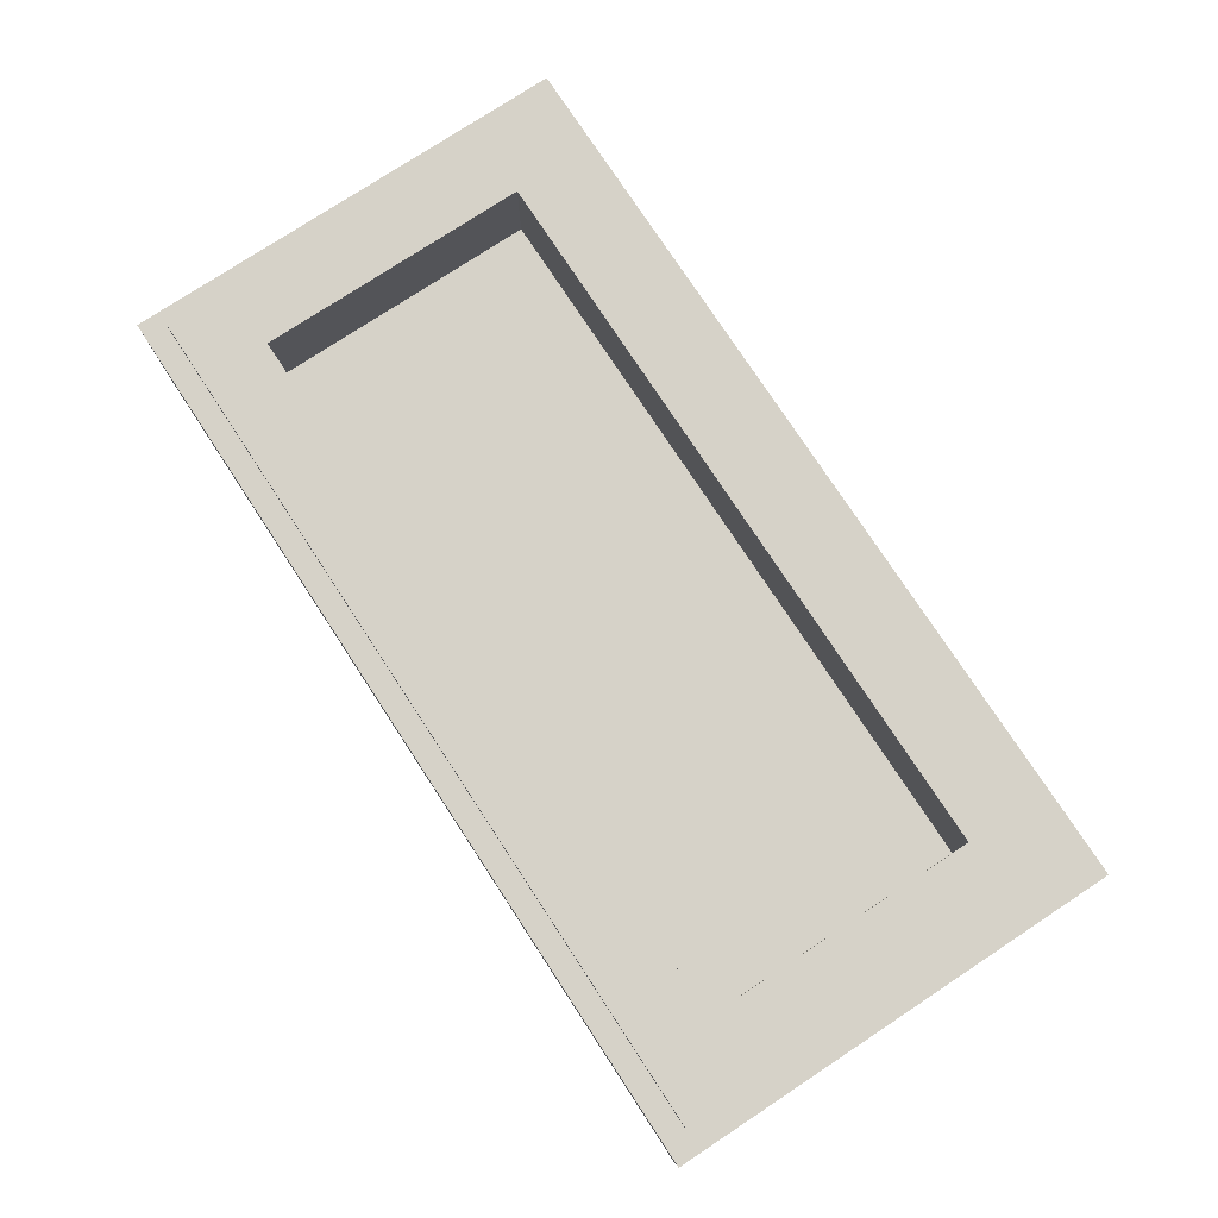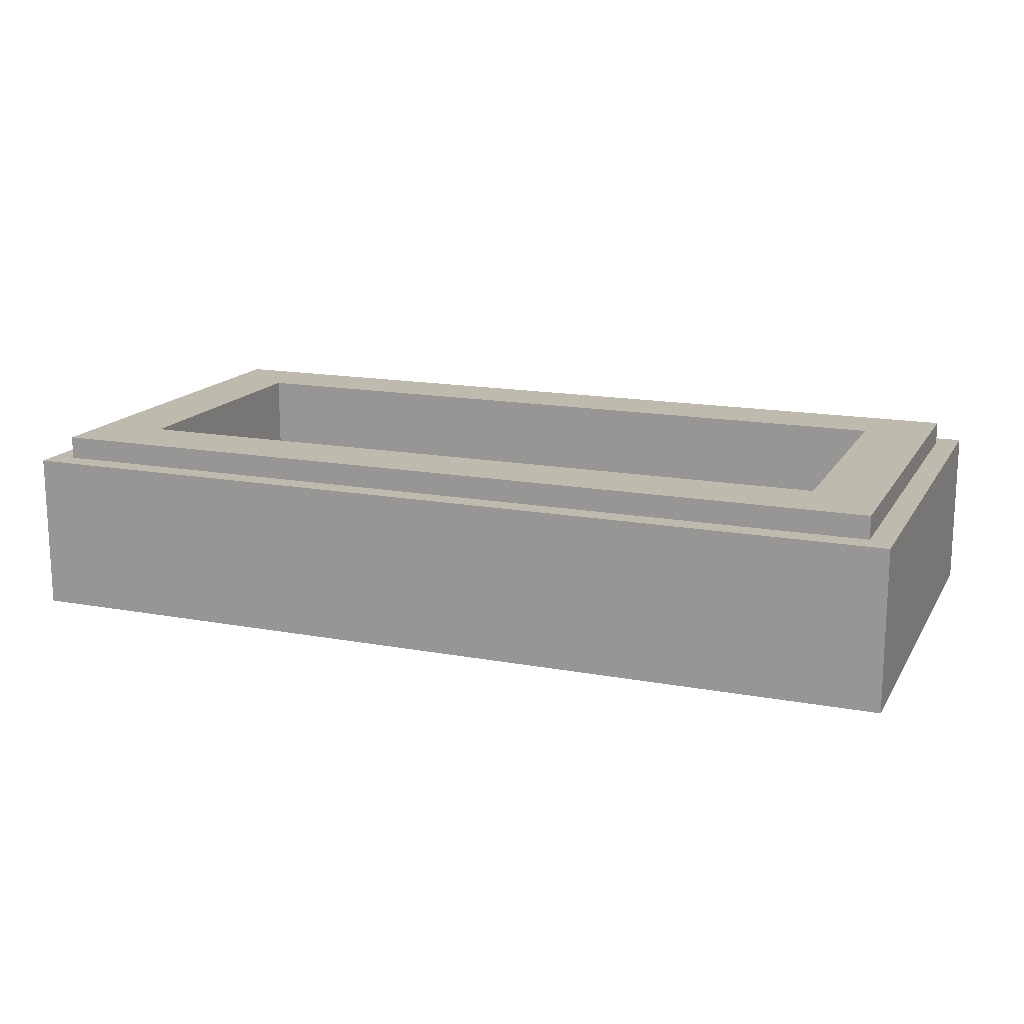
<metadata>
{"format":"obj","ext":"obj","renderer":"f3d","projection":"perspective","resolution":1024,"background":"white","views":[{"elev":77.5,"azim":56.7,"up":"+Y"},{"elev":15.7,"azim":-158.8,"up":"+Y"}]}
</metadata>
<code>
v 1 0 -0.5
v 1 0 0.5
v -1 0 0.5
v -1 0 -0.5
v -1 0.35 0.5
v -1 0 0.5
v 1 0 0.5
v 1 0.35 0.5
v -1 0.35 -0.5
v -1 0 -0.5
v -1 0 0.5
v -1 0.35 0.5
v 1 0.35 -0.5
v 1 0 -0.5
v -1 0 -0.5
v -1 0.35 -0.5
v 1 0.35 0.5
v 1 0 0.5
v 1 0 -0.5
v 1 0.35 -0.5
v -0.95 0.4 0.45
v -0.95 0.35 0.45
v 0.95 0.35 0.45
v 0.95 0.4 0.45
v -0.95 0.4 -0.45
v -0.95 0.35 -0.45
v -0.95 0.35 0.45
v -0.95 0.4 0.45
v 0.95 0.4 -0.45
v 0.95 0.35 -0.45
v -0.95 0.35 -0.45
v -0.95 0.4 -0.45
v 0.95 0.4 0.45
v 0.95 0.35 0.45
v 0.95 0.35 -0.45
v 0.95 0.4 -0.45
v -0.8 0.2 0.3
v 0.8 0.2 0.3
v 0.8 0.2 -0.3
v -0.8 0.2 -0.3
v -0.8 0.2 0.3
v -0.8 0.4 0.3
v 0.8 0.4 0.3
v 0.8 0.2 0.3
v -0.8 0.2 -0.3
v -0.8 0.4 -0.3
v -0.8 0.4 0.3
v -0.8 0.2 0.3
v 0.8 0.2 -0.3
v 0.8 0.4 -0.3
v -0.8 0.4 -0.3
v -0.8 0.2 -0.3
v 0.8 0.2 0.3
v 0.8 0.4 0.3
v 0.8 0.4 -0.3
v 0.8 0.2 -0.3
v -0.95 0.4 0.45
v -0.8 0.4 0.3
v -0.8 0.4 -0.3
v -0.95 0.4 -0.45
v 0.95 0.4 -0.45
v 0.8 0.4 -0.3
v 0.8 0.4 0.3
v 0.95 0.4 0.45
v 0.95 0.4 0.45
v 0.8 0.4 0.3
v -0.8 0.4 0.3
v -0.95 0.4 0.45
v -0.95 0.4 -0.45
v -0.8 0.4 -0.3
v 0.8 0.4 -0.3
v 0.95 0.4 -0.45
v -1 0.35 0.5
v -0.95 0.35 0.45
v -0.95 0.35 -0.45
v -1 0.35 -0.5
v 1 0.35 -0.5
v 0.95 0.35 -0.45
v 0.95 0.35 0.45
v 1 0.35 0.5
v 1 0.35 0.5
v 0.95 0.35 0.45
v -0.95 0.35 0.45
v -1 0.35 0.5
v -1 0.35 -0.5
v -0.95 0.35 -0.45
v 0.95 0.35 -0.45
v 1 0.35 -0.5
v 0.9375 0 0.3875
v 0.9229 0 0.4229
v 0.8875 0 0.4375
v 0.8875 0 -0.4375
v 0.9229 0 -0.4229
v 0.9375 0 -0.3875
v -0.9375 0 -0.3875
v -0.9229 0 -0.4229
v -0.8875 0 -0.4375
v -0.8875 0 0.4375
v -0.9229 0 0.4229
v -0.9375 0 0.3875
v 0.8875 0 -0.4375
v -0.8875 0 -0.4375
v -0.9375 0 -0.3875
v 0.9375 0 -0.3875
v 0.9375 0 0.3875
v 0.9375 0 -0.3875
v -0.9375 0 -0.3875
v -0.9375 0 0.3875
v 0.9375 0 0.3875
v -0.9375 0 0.3875
v -0.8875 0 0.4375
v 0.8875 0 0.4375
v 0.9229 -0.0125 0.4229
v 0.9375 -0.0125 0.3875
v 0.9375 0 0.3875
v 0.9229 0 0.4229
v 0.8875 -0.0125 0.4375
v 0.9229 -0.0125 0.4229
v 0.9229 0 0.4229
v 0.8875 0 0.4375
v -0.9229 -0.0125 0.4229
v -0.8875 -0.0125 0.4375
v -0.8875 0 0.4375
v -0.9229 0 0.4229
v -0.9375 -0.0125 0.3875
v -0.9229 -0.0125 0.4229
v -0.9229 0 0.4229
v -0.9375 0 0.3875
v -0.9229 -0.0125 -0.4229
v -0.9375 -0.0125 -0.3875
v -0.9375 0 -0.3875
v -0.9229 0 -0.4229
v -0.8875 -0.0125 -0.4375
v -0.9229 -0.0125 -0.4229
v -0.9229 0 -0.4229
v -0.8875 0 -0.4375
v 0.9229 -0.0125 -0.4229
v 0.8875 -0.0125 -0.4375
v 0.8875 0 -0.4375
v 0.9229 0 -0.4229
v 0.9375 -0.0125 -0.3875
v 0.9229 -0.0125 -0.4229
v 0.9229 0 -0.4229
v 0.9375 0 -0.3875
v 0.8875 -0.0125 -0.4375
v -0.8875 -0.0125 -0.4375
v -0.8875 0 -0.4375
v 0.8875 0 -0.4375
v 0.9375 -0.0125 0.3875
v 0.9375 -0.0125 -0.3875
v 0.9375 0 -0.3875
v 0.9375 0 0.3875
v -0.8875 -0.0125 0.4375
v 0.8875 -0.0125 0.4375
v 0.8875 0 0.4375
v -0.8875 0 0.4375
v -0.9375 -0.0125 -0.3875
v -0.9375 -0.0125 0.3875
v -0.9375 0 0.3875
v -0.9375 0 -0.3875
v -0.645 -0.0125 0.1375
v -0.5325 -0.0125 0.1375
v -0.5655 -0.0125 0.217
v -0.645 -0.0125 0.1375
v -0.5655 -0.0125 0.217
v -0.645 -0.0125 0.25
v -0.645 -0.0125 0.1375
v -0.645 -0.0125 0.25
v -0.7245 -0.0125 0.217
v -0.645 -0.0125 0.1375
v -0.7245 -0.0125 0.217
v -0.7575 -0.0125 0.1375
v -0.645 -0.0125 0.1375
v -0.7575 -0.0125 0.1375
v -0.7245 -0.0125 0.05795
v -0.645 -0.0125 0.1375
v -0.7245 -0.0125 0.05795
v -0.645 -0.0125 0.025
v -0.645 -0.0125 0.1375
v -0.645 -0.0125 0.025
v -0.5655 -0.0125 0.05795
v -0.645 -0.0125 0.1375
v -0.5655 -0.0125 0.05795
v -0.5325 -0.0125 0.1375
v -0.31 -0.0125 0.1375
v -0.1975 -0.0125 0.1375
v -0.2305 -0.0125 0.217
v -0.31 -0.0125 0.1375
v -0.2305 -0.0125 0.217
v -0.31 -0.0125 0.25
v -0.31 -0.0125 0.1375
v -0.31 -0.0125 0.25
v -0.3895 -0.0125 0.217
v -0.31 -0.0125 0.1375
v -0.3895 -0.0125 0.217
v -0.4225 -0.0125 0.1375
v -0.31 -0.0125 0.1375
v -0.4225 -0.0125 0.1375
v -0.3895 -0.0125 0.05795
v -0.31 -0.0125 0.1375
v -0.3895 -0.0125 0.05795
v -0.31 -0.0125 0.025
v -0.31 -0.0125 0.1375
v -0.31 -0.0125 0.025
v -0.2305 -0.0125 0.05795
v -0.31 -0.0125 0.1375
v -0.2305 -0.0125 0.05795
v -0.1975 -0.0125 0.1375
v -0.1975 -0.0125 0.25
v -0.2305 -0.0125 0.217
v -0.1975 -0.0125 0.1375
v -0.1975 -0.0125 0.25
v -0.31 -0.0125 0.25
v -0.2305 -0.0125 0.217
v -0.4225 -0.0125 0.25
v -0.3895 -0.0125 0.217
v -0.31 -0.0125 0.25
v -0.4225 -0.0125 0.25
v -0.4225 -0.0125 0.1375
v -0.3895 -0.0125 0.217
v -0.4225 -0.0125 0.025
v -0.3895 -0.0125 0.05795
v -0.4225 -0.0125 0.1375
v -0.4225 -0.0125 0.025
v -0.31 -0.0125 0.025
v -0.3895 -0.0125 0.05795
v -0.1975 -0.0125 0.025
v -0.2305 -0.0125 0.05795
v -0.31 -0.0125 0.025
v -0.1975 -0.0125 0.025
v -0.1975 -0.0125 0.1375
v -0.2305 -0.0125 0.05795
v -0.5325 -0.0125 0.25
v -0.5655 -0.0125 0.217
v -0.5325 -0.0125 0.1375
v -0.5325 -0.0125 0.25
v -0.645 -0.0125 0.25
v -0.5655 -0.0125 0.217
v -0.7575 -0.0125 0.25
v -0.7245 -0.0125 0.217
v -0.645 -0.0125 0.25
v -0.7575 -0.0125 0.25
v -0.7575 -0.0125 0.1375
v -0.7245 -0.0125 0.217
v -0.7575 -0.0125 0.025
v -0.7245 -0.0125 0.05795
v -0.7575 -0.0125 0.1375
v -0.7575 -0.0125 0.025
v -0.645 -0.0125 0.025
v -0.7245 -0.0125 0.05795
v -0.5325 -0.0125 0.025
v -0.5655 -0.0125 0.05795
v -0.645 -0.0125 0.025
v -0.5325 -0.0125 0.025
v -0.5325 -0.0125 0.1375
v -0.5655 -0.0125 0.05795
v 0.645 -0.0125 0.1375
v 0.7575 -0.0125 0.1375
v 0.7245 -0.0125 0.217
v 0.645 -0.0125 0.1375
v 0.7245 -0.0125 0.217
v 0.645 -0.0125 0.25
v 0.645 -0.0125 0.1375
v 0.645 -0.0125 0.25
v 0.5655 -0.0125 0.217
v 0.645 -0.0125 0.1375
v 0.5655 -0.0125 0.217
v 0.5325 -0.0125 0.1375
v 0.645 -0.0125 0.1375
v 0.5325 -0.0125 0.1375
v 0.5655 -0.0125 0.05795
v 0.645 -0.0125 0.1375
v 0.5655 -0.0125 0.05795
v 0.645 -0.0125 0.025
v 0.645 -0.0125 0.1375
v 0.645 -0.0125 0.025
v 0.7245 -0.0125 0.05795
v 0.645 -0.0125 0.1375
v 0.7245 -0.0125 0.05795
v 0.7575 -0.0125 0.1375
v 0.7575 -0.0125 0.25
v 0.7245 -0.0125 0.217
v 0.7575 -0.0125 0.1375
v 0.7575 -0.0125 0.25
v 0.645 -0.0125 0.25
v 0.7245 -0.0125 0.217
v 0.5325 -0.0125 0.25
v 0.5655 -0.0125 0.217
v 0.645 -0.0125 0.25
v 0.5325 -0.0125 0.25
v 0.5325 -0.0125 0.1375
v 0.5655 -0.0125 0.217
v 0.5325 -0.0125 0.025
v 0.5655 -0.0125 0.05795
v 0.5325 -0.0125 0.1375
v 0.5325 -0.0125 0.025
v 0.645 -0.0125 0.025
v 0.5655 -0.0125 0.05795
v 0.7575 -0.0125 0.025
v 0.7245 -0.0125 0.05795
v 0.645 -0.0125 0.025
v 0.7575 -0.0125 0.025
v 0.7575 -0.0125 0.1375
v 0.7245 -0.0125 0.05795
v 0.31 -0.0125 0.1375
v 0.4225 -0.0125 0.1375
v 0.3895 -0.0125 0.217
v 0.31 -0.0125 0.1375
v 0.3895 -0.0125 0.217
v 0.31 -0.0125 0.25
v 0.31 -0.0125 0.1375
v 0.31 -0.0125 0.25
v 0.2305 -0.0125 0.217
v 0.31 -0.0125 0.1375
v 0.2305 -0.0125 0.217
v 0.1975 -0.0125 0.1375
v 0.31 -0.0125 0.1375
v 0.1975 -0.0125 0.1375
v 0.2305 -0.0125 0.05795
v 0.31 -0.0125 0.1375
v 0.2305 -0.0125 0.05795
v 0.31 -0.0125 0.025
v 0.31 -0.0125 0.1375
v 0.31 -0.0125 0.025
v 0.3895 -0.0125 0.05795
v 0.31 -0.0125 0.1375
v 0.3895 -0.0125 0.05795
v 0.4225 -0.0125 0.1375
v 0.4225 -0.0125 0.25
v 0.3895 -0.0125 0.217
v 0.4225 -0.0125 0.1375
v 0.4225 -0.0125 0.25
v 0.31 -0.0125 0.25
v 0.3895 -0.0125 0.217
v 0.1975 -0.0125 0.25
v 0.2305 -0.0125 0.217
v 0.31 -0.0125 0.25
v 0.1975 -0.0125 0.25
v 0.1975 -0.0125 0.1375
v 0.2305 -0.0125 0.217
v 0.1975 -0.0125 0.025
v 0.2305 -0.0125 0.05795
v 0.1975 -0.0125 0.1375
v 0.1975 -0.0125 0.025
v 0.31 -0.0125 0.025
v 0.2305 -0.0125 0.05795
v 0.4225 -0.0125 0.025
v 0.3895 -0.0125 0.05795
v 0.31 -0.0125 0.025
v 0.4225 -0.0125 0.025
v 0.4225 -0.0125 0.1375
v 0.3895 -0.0125 0.05795
v -0.8875 -0.0125 0.4375
v -0.9229 -0.0125 0.4229
v -0.9375 -0.0125 0.3875
v 0.9375 -0.0125 0.3875
v 0.9229 -0.0125 0.4229
v 0.8875 -0.0125 0.4375
v -0.9375 -0.0125 -0.3875
v -0.9229 -0.0125 -0.4229
v -0.8875 -0.0125 -0.4375
v 0.8875 -0.0125 -0.4375
v 0.9229 -0.0125 -0.4229
v 0.9375 -0.0125 -0.3875
v -0.4225 -0.0125 0.1375
v -0.4225 -0.0125 0.25
v -0.5325 -0.0125 0.25
v -0.5325 -0.0125 0.1375
v -0.5325 -0.0125 0.1375
v -0.5325 -0.0125 0.025
v -0.4225 -0.0125 0.025
v -0.4225 -0.0125 0.1375
v -0.82 -0.0125 0.29
v -0.7575 -0.0125 0.25
v -0.645 -0.0125 0.25
v -0.645 -0.0125 0.25
v -0.5325 -0.0125 0.25
v -0.5 -0.0125 0.29
v -0.82 -0.0125 0.29
v -0.5 -0.0125 0.29
v -0.5325 -0.0125 0.25
v -0.4225 -0.0125 0.25
v -0.5 -0.0125 0.29
v -0.4225 -0.0125 0.25
v -0.31 -0.0125 0.25
v -0.31 -0.0125 0.25
v -0.1975 -0.0125 0.25
v -0.13 -0.0125 0.29
v -0.5 -0.0125 0.29
v -0.13 -0.0125 0.29
v -0.1975 -0.0125 0.25
v -0.1975 -0.0125 0.1375
v -0.1975 -0.0125 0.1375
v -0.1975 -0.0125 0.025
v -0.13 -0.0125 -0.015
v -0.13 -0.0125 0.29
v -0.82 -0.0125 0.29
v -0.7575 -0.0125 0.1375
v -0.7575 -0.0125 0.25
v -0.82 -0.0125 -0.015
v -0.7575 -0.0125 0.025
v -0.7575 -0.0125 0.1375
v -0.82 -0.0125 0.29
v -0.645 -0.0125 0.025
v -0.7575 -0.0125 0.025
v -0.82 -0.0125 -0.015
v -0.13 -0.0125 -0.015
v -0.5325 -0.0125 0.025
v -0.645 -0.0125 0.025
v -0.82 -0.0125 -0.015
v -0.4225 -0.0125 0.025
v -0.5325 -0.0125 0.025
v -0.13 -0.0125 -0.015
v -0.31 -0.0125 0.025
v -0.4225 -0.0125 0.025
v -0.13 -0.0125 -0.015
v -0.31 -0.0125 0.025
v -0.13 -0.0125 -0.015
v -0.1975 -0.0125 0.025
v -0.37 -0.0125 -0.125
v -0.23 -0.0125 -0.125
v -0.215 -0.0125 -0.04
v -0.385 -0.0125 -0.04
v -0.23 -0.0125 -0.31
v -0.23 -0.0125 -0.145
v -0.37 -0.0125 -0.145
v -0.37 -0.0125 -0.31
v -0.385 -0.0125 -0.04
v -0.215 -0.0125 -0.04
v -0.13 -0.0125 -0.015
v -0.82 -0.0125 -0.015
v -0.23 -0.0125 -0.145
v -0.23 -0.0125 -0.125
v -0.37 -0.0125 -0.125
v -0.37 -0.0125 -0.145
v -0.37 -0.0125 -0.145
v -0.37 -0.0125 -0.125
v -0.385 -0.0125 -0.04
v -0.82 -0.0125 -0.015
v -0.8875 -0.0125 -0.4375
v -0.37 -0.0125 -0.31
v -0.37 -0.0125 -0.145
v -0.82 -0.0125 -0.015
v -0.215 -0.0125 -0.04
v -0.23 -0.0125 -0.125
v -0.23 -0.0125 -0.145
v -0.13 -0.0125 -0.015
v 0.135 -0.0125 -0.015
v -0.13 -0.0125 -0.015
v -0.23 -0.0125 -0.145
v -0.23 -0.0125 -0.31
v 0.5325 -0.0125 0.1375
v 0.5325 -0.0125 0.25
v 0.4225 -0.0125 0.25
v 0.4225 -0.0125 0.1375
v 0.5325 -0.0125 0.025
v 0.5325 -0.0125 0.1375
v 0.4225 -0.0125 0.1375
v 0.4225 -0.0125 0.025
v 0.135 -0.0125 0.29
v 0.1975 -0.0125 0.25
v 0.31 -0.0125 0.25
v 0.31 -0.0125 0.25
v 0.4225 -0.0125 0.25
v 0.455 -0.0125 0.29
v 0.135 -0.0125 0.29
v 0.455 -0.0125 0.29
v 0.4225 -0.0125 0.25
v 0.5325 -0.0125 0.25
v 0.455 -0.0125 0.29
v 0.5325 -0.0125 0.25
v 0.645 -0.0125 0.25
v 0.645 -0.0125 0.25
v 0.7575 -0.0125 0.25
v 0.825 -0.0125 0.29
v 0.455 -0.0125 0.29
v 0.825 -0.0125 0.29
v 0.7575 -0.0125 0.25
v 0.7575 -0.0125 0.1375
v 0.825 -0.0125 -0.015
v 0.825 -0.0125 0.29
v 0.7575 -0.0125 0.1375
v 0.7575 -0.0125 0.025
v 0.135 -0.0125 0.29
v 0.1975 -0.0125 0.1375
v 0.1975 -0.0125 0.25
v 0.1975 -0.0125 0.1375
v 0.135 -0.0125 0.29
v 0.135 -0.0125 -0.015
v 0.1975 -0.0125 0.025
v 0.31 -0.0125 0.025
v 0.1975 -0.0125 0.025
v 0.135 -0.0125 -0.015
v 0.31 -0.0125 0.025
v 0.135 -0.0125 -0.015
v 0.825 -0.0125 -0.015
v 0.4225 -0.0125 0.025
v 0.5325 -0.0125 0.025
v 0.4225 -0.0125 0.025
v 0.825 -0.0125 -0.015
v 0.645 -0.0125 0.025
v 0.5325 -0.0125 0.025
v 0.825 -0.0125 -0.015
v 0.645 -0.0125 0.025
v 0.825 -0.0125 -0.015
v 0.7575 -0.0125 0.025
v 0.585 -0.0125 -0.125
v 0.725 -0.0125 -0.125
v 0.74 -0.0125 -0.04
v 0.57 -0.0125 -0.04
v 0.585 -0.0125 -0.145
v 0.585 -0.0125 -0.31
v 0.725 -0.0125 -0.31
v 0.725 -0.0125 -0.145
v 0.57 -0.0125 -0.04
v 0.74 -0.0125 -0.04
v 0.825 -0.0125 -0.015
v 0.135 -0.0125 -0.015
v 0.585 -0.0125 -0.125
v 0.585 -0.0125 -0.145
v 0.725 -0.0125 -0.145
v 0.725 -0.0125 -0.125
v 0.57 -0.0125 -0.04
v 0.135 -0.0125 -0.015
v 0.585 -0.0125 -0.145
v 0.585 -0.0125 -0.125
v -0.23 -0.0125 -0.31
v 0.585 -0.0125 -0.31
v 0.585 -0.0125 -0.145
v 0.135 -0.0125 -0.015
v 0.725 -0.0125 -0.145
v 0.825 -0.0125 -0.015
v 0.74 -0.0125 -0.04
v 0.725 -0.0125 -0.125
v 0.8875 -0.0125 -0.4375
v 0.825 -0.0125 -0.015
v 0.725 -0.0125 -0.145
v 0.725 -0.0125 -0.31
v -0.9375 -0.0125 0.3875
v -0.82 -0.0125 0.29
v -0.5 -0.0125 0.29
v -0.8875 -0.0125 0.4375
v -0.8875 -0.0125 0.4375
v -0.5 -0.0125 0.29
v -0.13 -0.0125 0.29
v -0.13 -0.0125 0.29
v 0.135 -0.0125 0.29
v 0.8875 -0.0125 0.4375
v -0.8875 -0.0125 0.4375
v 0.8875 -0.0125 0.4375
v 0.135 -0.0125 0.29
v 0.455 -0.0125 0.29
v 0.9375 -0.0125 0.3875
v 0.8875 -0.0125 0.4375
v 0.455 -0.0125 0.29
v 0.825 -0.0125 0.29
v 0.825 -0.0125 0.29
v 0.825 -0.0125 -0.015
v 0.9375 -0.0125 -0.3875
v 0.9375 -0.0125 0.3875
v 0.825 -0.0125 -0.015
v 0.8875 -0.0125 -0.4375
v 0.9375 -0.0125 -0.3875
v -0.82 -0.0125 0.29
v -0.9375 -0.0125 0.3875
v -0.9375 -0.0125 -0.3875
v -0.82 -0.0125 -0.015
v -0.82 -0.0125 -0.015
v -0.9375 -0.0125 -0.3875
v -0.8875 -0.0125 -0.4375
v -0.23 -0.0125 -0.31
v -0.37 -0.0125 -0.31
v -0.8875 -0.0125 -0.4375
v 0.8875 -0.0125 -0.4375
v 0.585 -0.0125 -0.31
v -0.23 -0.0125 -0.31
v -0.8875 -0.0125 -0.4375
v 0.725 -0.0125 -0.31
v 0.585 -0.0125 -0.31
v 0.8875 -0.0125 -0.4375
v -0.13 -0.0125 0.29
v -0.13 -0.0125 -0.015
v 0.135 -0.0125 -0.015
v 0.135 -0.0125 0.29
g mesh1773323
f 1 2 3
f 3 4 1
g mesh1773325
f 5 6 7
f 7 8 5
f 9 10 11
f 11 12 9
f 13 14 15
f 15 16 13
f 17 18 19
f 19 20 17
g mesh1773327
f 21 22 23
f 23 24 21
f 25 26 27
f 27 28 25
f 29 30 31
f 31 32 29
f 33 34 35
f 35 36 33
g mesh1773329
f 37 38 39
f 39 40 37
f 41 42 43
f 43 44 41
f 45 46 47
f 47 48 45
f 49 50 51
f 51 52 49
f 53 54 55
f 55 56 53
f 57 58 59
f 59 60 57
f 61 62 63
f 63 64 61
f 65 66 67
f 67 68 65
f 69 70 71
f 71 72 69
f 73 74 75
f 75 76 73
f 77 78 79
f 79 80 77
f 81 82 83
f 83 84 81
f 85 86 87
f 87 88 85
g mesh1773334
f 89 91 90
g mesh1773336
f 92 94 93
g mesh1773338
f 95 97 96
g mesh1773340
f 98 100 99
f 101 102 103
f 103 104 101
f 105 106 107
f 107 108 105
f 109 110 111
f 111 112 109
g mesh1773343
f 113 114 115
f 115 116 113
f 117 118 119
f 119 120 117
g mesh1773345
f 121 122 123
f 123 124 121
f 125 126 127
f 127 128 125
g mesh1773347
f 129 130 131
f 131 132 129
f 133 134 135
f 135 136 133
g mesh1773349
f 137 138 139
f 139 140 137
f 141 142 143
f 143 144 141
f 145 146 147
f 147 148 145
f 149 150 151
f 151 152 149
f 153 154 155
f 155 156 153
f 157 158 159
f 159 160 157
g mesh1773352
f 161 162 163
f 164 165 166
f 167 168 169
f 170 171 172
f 173 174 175
f 176 177 178
f 179 180 181
f 182 183 184
g mesh1773354
f 185 186 187
f 188 189 190
f 191 192 193
f 194 195 196
f 197 198 199
f 200 201 202
f 203 204 205
f 206 207 208
g mesh1773356
f 209 210 211
f 212 213 214
f 215 216 217
f 218 219 220
f 221 222 223
f 224 225 226
f 227 228 229
f 230 231 232
g mesh1773358
f 233 234 235
f 236 237 238
f 239 240 241
f 242 243 244
f 245 246 247
f 248 249 250
f 251 252 253
f 254 255 256
g mesh1773360
f 257 258 259
f 260 261 262
f 263 264 265
f 266 267 268
f 269 270 271
f 272 273 274
f 275 276 277
f 278 279 280
g mesh1773362
f 281 282 283
f 284 285 286
f 287 288 289
f 290 291 292
f 293 294 295
f 296 297 298
f 299 300 301
f 302 303 304
g mesh1773364
f 305 306 307
f 308 309 310
f 311 312 313
f 314 315 316
f 317 318 319
f 320 321 322
f 323 324 325
f 326 327 328
g mesh1773366
f 329 330 331
f 332 333 334
f 335 336 337
f 338 339 340
f 341 342 343
f 344 345 346
f 347 348 349
f 350 351 352
g mesh1773368
f 353 354 355
g mesh1773370
f 356 357 358
g mesh1773372
f 359 360 361
g mesh1773374
f 362 363 364
f 365 366 367
f 367 368 365
f 369 370 371
f 371 372 369
f 373 374 375
f 376 377 378
f 378 379 376
f 380 381 382
f 383 384 385
f 386 387 388
f 388 389 386
f 390 391 392
f 393 394 395
f 395 396 393
f 397 398 399
f 400 401 402
f 402 403 400
f 404 405 406
f 407 408 409
f 409 410 407
f 411 412 413
f 414 415 416
f 417 418 419
f 420 421 422
f 422 423 420
f 424 425 426
f 426 427 424
f 428 429 430
f 430 431 428
f 432 433 434
f 434 435 432
f 436 437 438
f 438 439 436
f 440 441 442
f 442 443 440
f 444 445 446
f 446 447 444
f 448 449 450
f 450 451 448
f 452 453 454
f 454 455 452
f 456 457 458
f 458 459 456
f 460 461 462
f 463 464 465
f 465 466 463
f 467 468 469
f 470 471 472
f 473 474 475
f 475 476 473
f 477 478 479
f 480 481 482
f 482 483 480
f 484 485 486
f 487 488 489
f 489 490 487
f 491 492 493
f 494 495 496
f 496 497 494
f 498 499 500
f 501 502 503
f 504 505 506
f 507 508 509
f 509 510 507
f 511 512 513
f 513 514 511
f 515 516 517
f 517 518 515
f 519 520 521
f 521 522 519
f 523 524 525
f 525 526 523
f 527 528 529
f 529 530 527
f 531 532 533
f 533 534 531
f 535 536 537
f 537 538 535
f 539 540 541
f 541 542 539
f 543 544 545
f 546 547 548
f 548 549 546
f 550 551 552
f 553 554 555
f 555 556 553
f 557 558 559
f 559 560 557
f 561 562 563
f 564 565 566
f 566 567 564
f 568 569 570
f 571 572 573
f 574 575 576
f 576 577 574
f 578 579 580
f 581 582 583
f 583 584 581

</code>
